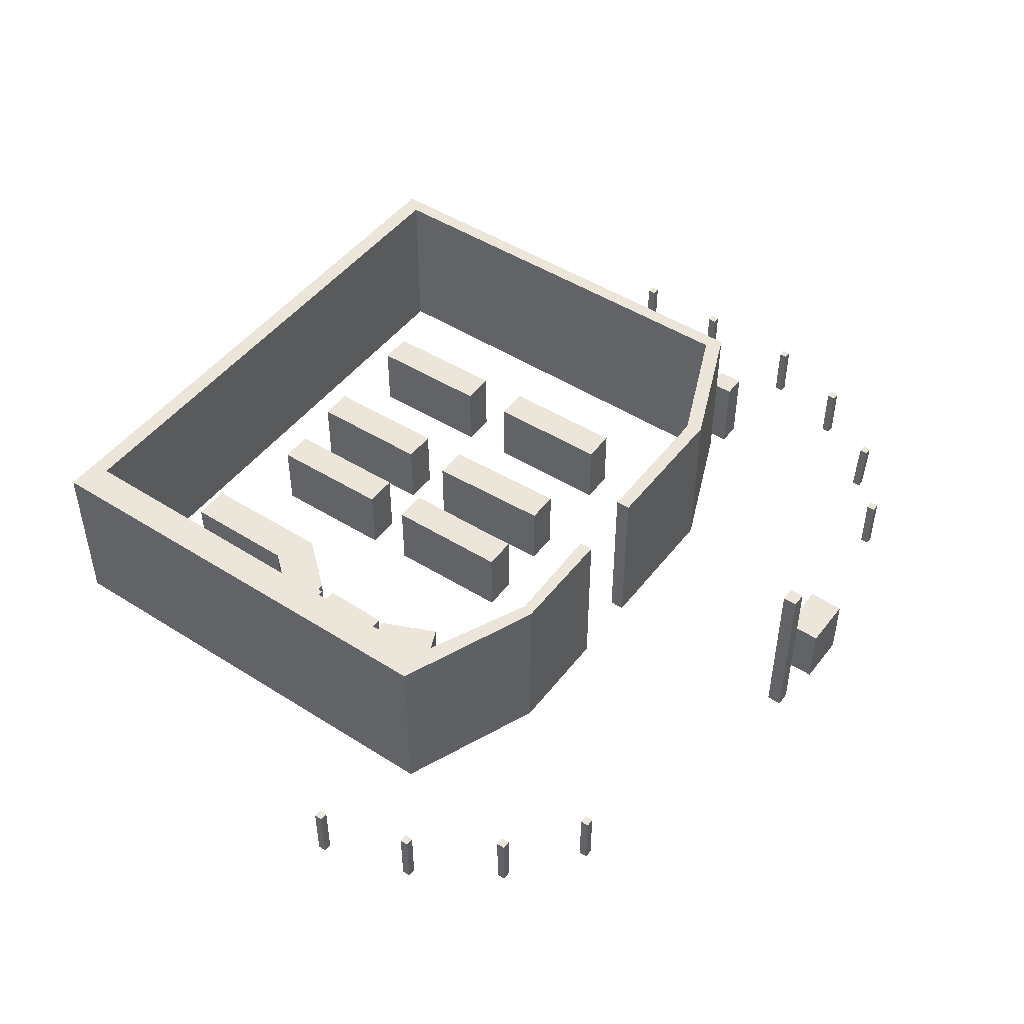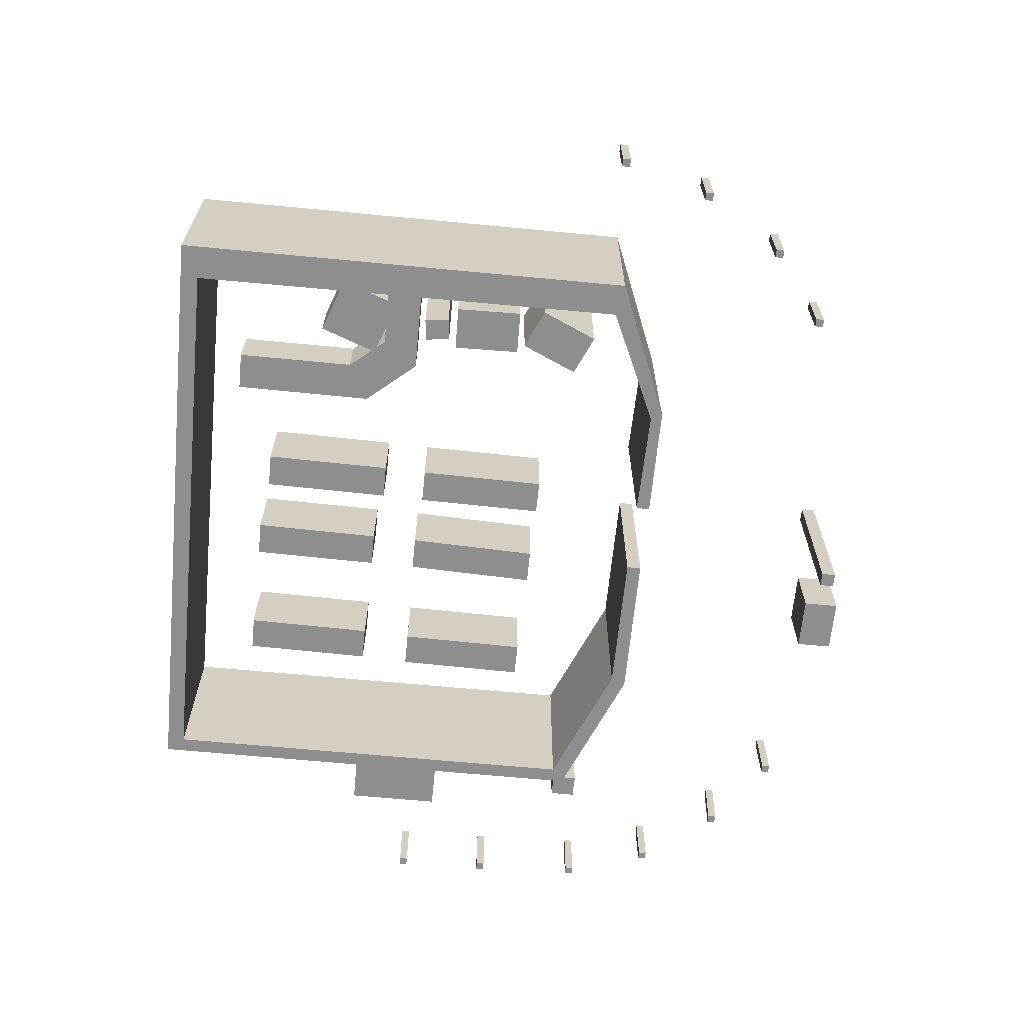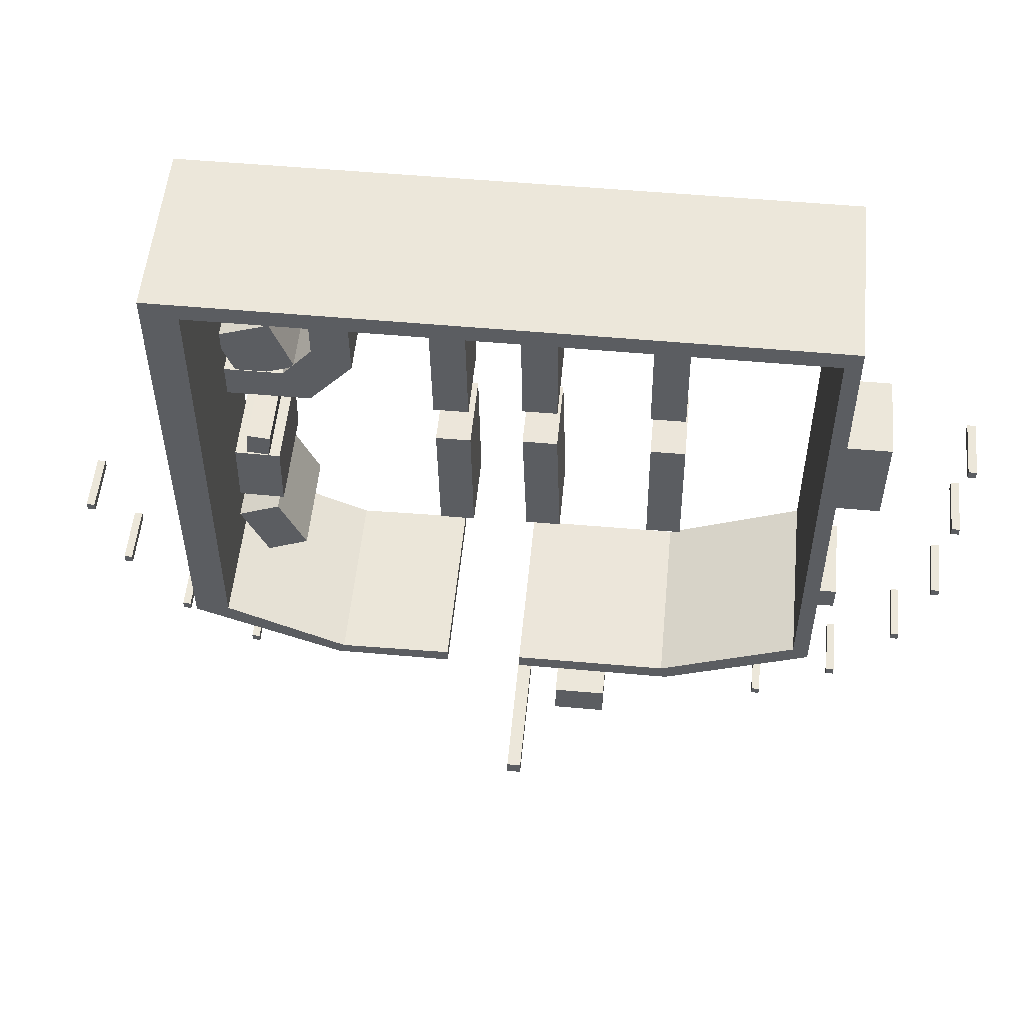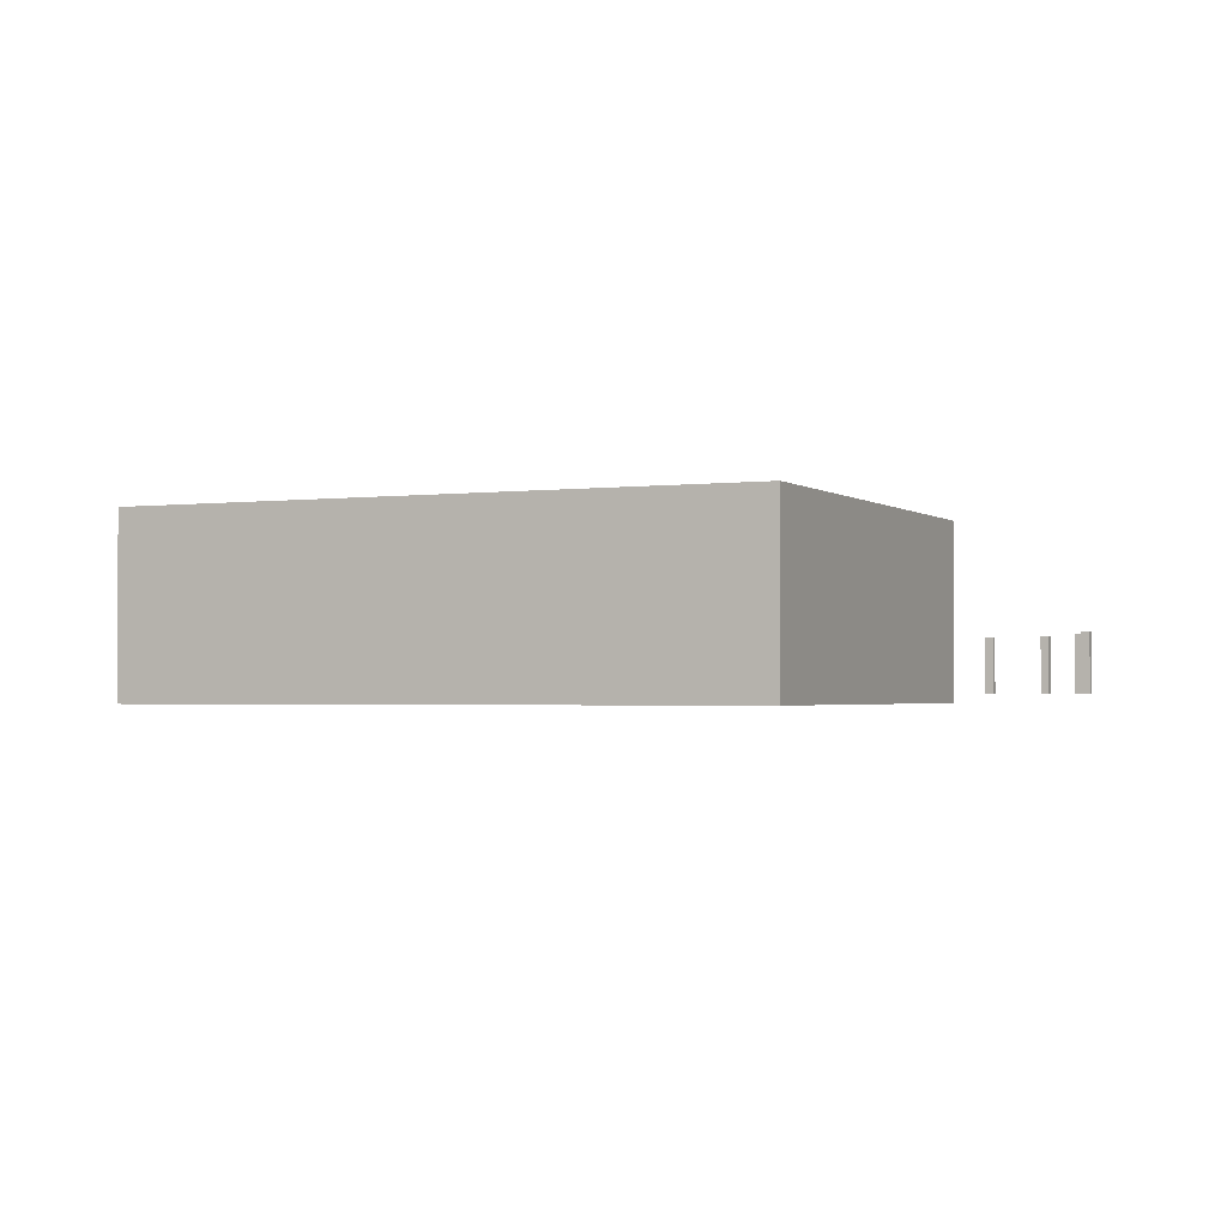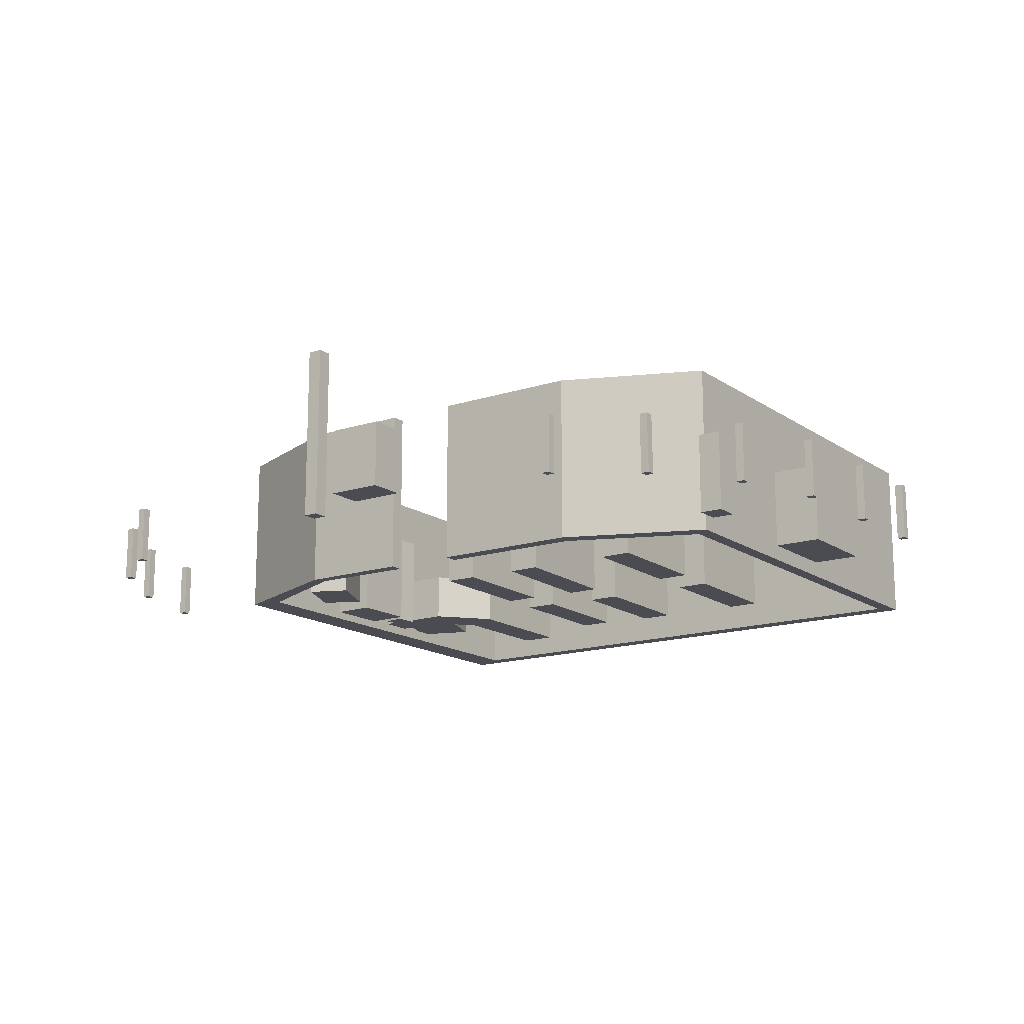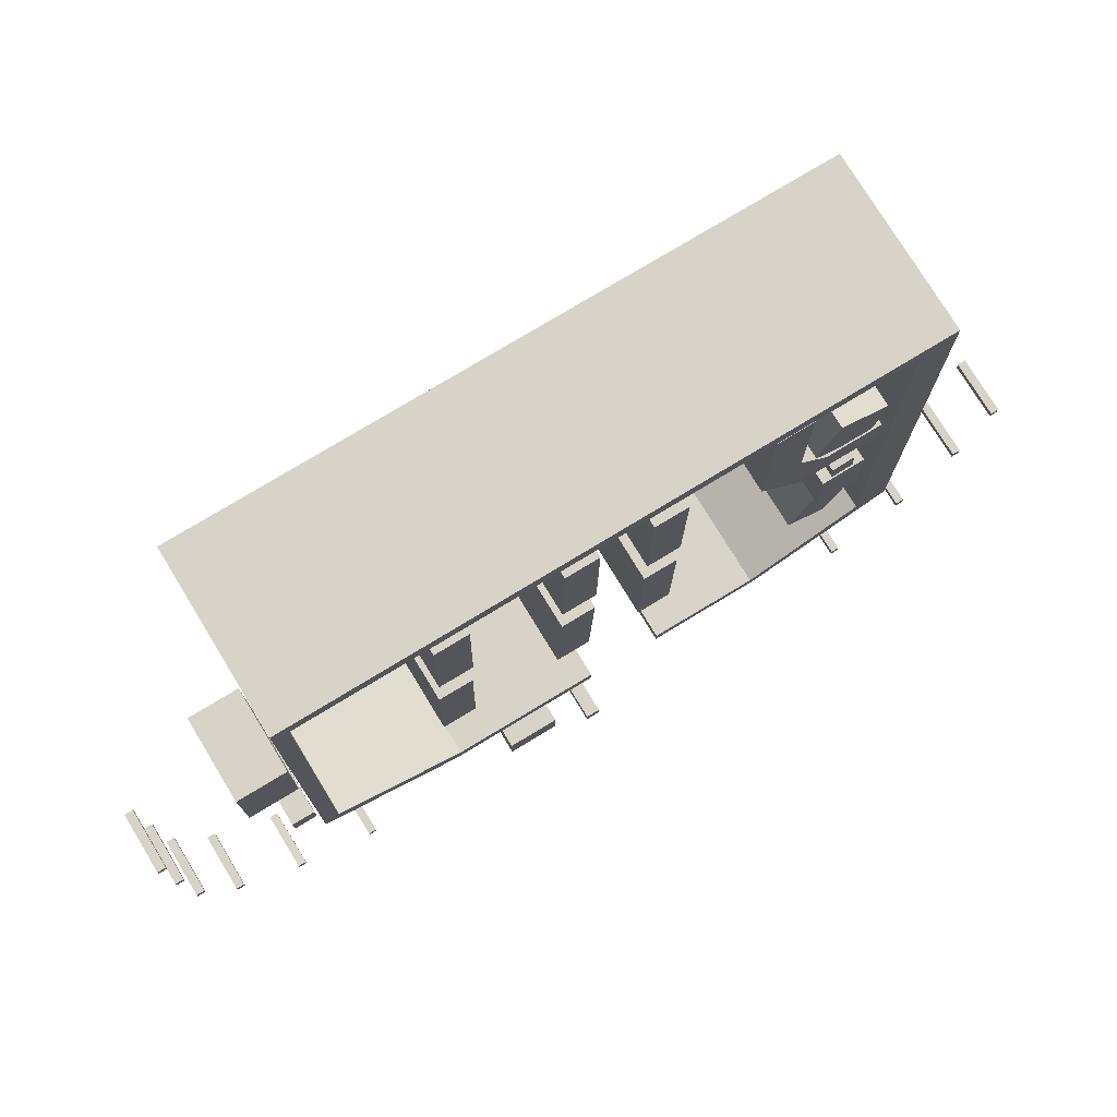
<metadata>
{"format":"obj","ext":"obj","renderer":"f3d","projection":"perspective","resolution":1024,"background":"white","views":[{"elev":47.5,"azim":125.7,"up":"+Y"},{"elev":-65.0,"azim":84.5,"up":"+Y"},{"elev":53.7,"azim":-174.5,"up":"+Z"},{"elev":-1.9,"azim":24.6,"up":"+Y"},{"elev":-15.3,"azim":-145.1,"up":"+Y"},{"elev":76.0,"azim":-31.3,"up":"+Z"}]}
</metadata>
<code>
g default
v -9.882 6.676 148.8
v 31.01 6.676 148.8
v -9.882 56.68 148.8
v 31.01 56.68 148.8
v -9.882 56.68 121.4
v 31.01 56.68 121.4
v -9.882 6.676 121.4
v 31.01 6.676 121.4
g pCube260 Collider2
f 1 2 4 3
f 3 4 6 5
f 5 6 8 7
f 7 8 2 1
f 2 8 6 4
f 7 1 3 5
g default
v -187.8 7.601 351.2
v -169.8 7.601 351.2
v -187.8 71.47 351.2
v -169.8 71.47 351.2
v -187.8 71.47 331.7
v -169.8 71.47 331.7
v -187.8 7.601 331.7
v -169.8 7.601 331.7
g Collider2 pCube238
f 9 10 12 11
f 11 12 14 13
f 13 14 16 15
f 15 16 10 9
f 10 16 14 12
f 15 9 11 13
g default
v -207.9 7.601 533
v -169.8 7.601 533
v -207.9 71.47 533
v -169.8 71.47 533
v -207.9 71.47 460.7
v -169.8 71.47 460.7
v -207.9 7.601 460.7
v -169.8 7.601 460.7
g Collider2 pCube234
f 17 18 20 19
f 19 20 22 21
f 21 22 24 23
f 23 24 18 17
f 18 24 22 20
f 23 17 19 21
g default
v -272.1 3.101 329.9
v -265.8 3.101 329.9
v -272.1 47.8 329.9
v -265.8 47.8 329.9
v -272.1 47.8 323.6
v -265.8 47.8 323.6
v -272.1 3.101 323.6
v -265.8 3.101 323.6
g Collider2 pCube235
f 25 26 28 27
f 27 28 30 29
f 29 30 32 31
f 31 32 26 25
f 26 32 30 28
f 31 25 27 29
g default
v -275.2 3.101 413.4
v -269 3.101 413.4
v -275.2 47.8 413.4
v -269 47.8 413.4
v -275.2 47.8 407.1
v -269 47.8 407.1
v -275.2 3.101 407.1
v -269 3.101 407.1
g Collider2 pCube236
f 33 34 36 35
f 35 36 38 37
f 37 38 40 39
f 39 40 34 33
f 34 40 38 36
f 39 33 35 37
g default
v -276.6 3.101 485.6
v -270.3 3.101 485.6
v -276.6 47.8 485.6
v -270.3 47.8 485.6
v -276.6 47.8 479.2
v -270.3 47.8 479.2
v -276.6 3.101 479.2
v -270.3 3.101 479.2
g Collider2 pCube237
f 41 42 44 43
f 43 44 46 45
f 45 46 48 47
f 47 48 42 41
f 42 48 46 44
f 47 41 43 45
g default
v -248.7 3.101 263.2
v -242.4 3.101 263.2
v -248.7 47.8 263.2
v -242.4 47.8 263.2
v -248.7 47.8 256.9
v -242.4 47.8 256.9
v -248.7 3.101 256.9
v -242.4 3.101 256.9
g Collider2 pCube239
f 49 50 52 51
f 51 52 54 53
f 53 54 56 55
f 55 56 50 49
f 50 56 54 52
f 55 49 51 53
g default
v -202.3 3.101 204.1
v -196.1 3.101 204.1
v -202.6 47.8 202.6
v -196.3 47.8 202.6
v -202.6 47.8 196.3
v -196.3 47.8 196.3
v -202.3 3.101 197.8
v -196.1 3.101 197.8
g Collider2 pCube240
f 57 58 60 59
f 59 60 62 61
f 61 62 64 63
f 63 64 58 57
f 58 64 62 60
f 63 57 59 61
g default
v -143.2 3.101 162.6
v -136.9 3.101 162.6
v -143.2 47.8 162.6
v -136.9 47.8 162.6
v -143.2 47.8 156.3
v -136.9 47.8 156.3
v -143.2 3.101 156.3
v -136.9 3.101 156.3
g Collider2 pCube241
f 65 66 68 67
f 67 68 70 69
f 69 70 72 71
f 71 72 66 65
f 66 72 70 68
f 71 65 67 69
g default
v 288.6 3.101 182.5
v 294.9 3.101 182.5
v 288.6 47.8 182.5
v 294.9 47.8 182.5
v 288.6 47.8 176.2
v 294.9 47.8 176.2
v 288.6 3.101 176.2
v 294.9 3.101 176.2
g Collider2 pCube242
f 73 74 76 75
f 75 76 78 77
f 77 78 80 79
f 79 80 74 73
f 74 80 78 76
f 79 73 75 77
g default
v 55.1 -3.308 141
v 66.03 -3.308 141
v 55.1 130 141
v 66.03 130 141
v 55.1 130 129.9
v 66.03 130 129.9
v 55.1 -3.308 129.9
v 66.03 -3.308 129.9
g Collider2 pCube243
f 81 82 84 83
f 83 84 86 85
f 85 86 88 87
f 87 88 82 81
f 82 88 86 84
f 87 81 83 85
g default
v 344.2 3.101 224.2
v 350.4 3.101 224.2
v 344.2 47.8 224.2
v 350.4 47.8 224.2
v 344.2 47.8 217.9
v 350.4 47.8 217.9
v 344.2 3.101 217.9
v 350.4 3.101 217.9
g Collider2 pCube244
f 89 90 92 91
f 91 92 94 93
f 93 94 96 95
f 95 96 90 89
f 90 96 94 92
f 95 89 91 93
g default
v 386 3.101 287.6
v 392.3 3.101 287.6
v 386 47.8 287.6
v 392.3 47.8 287.6
v 386 47.8 281.3
v 392.3 47.8 281.3
v 386 3.101 281.3
v 392.3 3.101 281.3
g Collider2 pCube245
f 97 98 100 99
f 99 100 102 101
f 101 102 104 103
f 103 104 98 97
f 98 104 102 100
f 103 97 99 101
g default
v 407.2 3.101 357.2
v 413.4 3.101 357.2
v 407.2 47.8 357.2
v 413.4 47.8 357.2
v 407.2 47.8 350.9
v 413.4 47.8 350.9
v 407.2 3.101 350.9
v 413.4 3.101 350.9
g Collider2 pCube246
f 105 106 108 107
f 107 108 110 109
f 109 110 112 111
f 111 112 106 105
f 106 112 110 108
f 111 105 107 109
g default
v -55.85 -3.309 311.2
v 56.34 -3.309 310.7
v -55.85 130 311.2
v 56.34 130 310.7
v -59.88 130 299.5
v 56.34 130 299.5
v -59.88 -3.309 299.5
v 56.34 -3.309 299.5
v -167.1 -3.309 344.3
v -155.4 -3.309 353.5
v -155.4 130 353.5
v -167.1 130 344.3
v -167.1 -3.309 704
v -155.4 -3.309 690.3
v -155.4 130 690.3
v -167.1 130 704
v 310.4 -3.309 704
v 283.8 -3.309 690.3
v 283.8 130 690.3
v 310.4 130 704
v 310.4 -3.309 343.4
v 285.1 -3.309 348.1
v 285.1 130 348.1
v 310.4 130 343.4
v 200.3 -3.309 299
v 196 -3.309 307.9
v 196 130 307.9
v 200.3 130 299
v 113.3 -3.309 299
v 113.3 -3.309 309.6
v 113.3 130 309.6
v 113.3 130 299
g Collider2 pCube247
f 113 114 116 115
f 115 116 118 117
f 117 118 120 119
f 119 120 114 113
f 114 120 118 116
f 141 142 143 144
f 119 113 122 121
f 113 115 123 122
f 115 117 124 123
f 117 119 121 124
f 121 122 126 125
f 122 123 127 126
f 123 124 128 127
f 124 121 125 128
f 125 126 130 129
f 126 127 131 130
f 127 128 132 131
f 128 125 129 132
f 129 130 134 133
f 130 131 135 134
f 131 132 136 135
f 132 129 133 136
f 133 134 138 137
f 134 135 139 138
f 135 136 140 139
f 136 133 137 140
f 137 138 142 141
f 138 139 143 142
f 139 140 144 143
f 140 137 141 144
g default
v 60.98 4.016 496.5
v 57.5 4.016 395.9
v 60.98 59.3 496.5
v 57.5 59.3 395.9
v 35.13 59.3 496.7
v 31.66 59.3 396
v 35.13 4.016 496.7
v 31.66 4.016 396
g Collider2 pCube249
f 145 146 148 147
f 147 148 150 149
f 149 150 152 151
f 151 152 146 145
f 146 152 150 148
f 151 145 147 149
g default
v 125.8 4.016 493
v 124.4 4.016 394.7
v 125.8 59.3 493
v 124.4 59.3 394.7
v 99.96 59.3 493.1
v 98.59 59.3 394.8
v 99.96 4.016 493.1
v 98.59 4.016 394.8
g Collider2 pCube250
f 153 154 156 155
f 155 156 158 157
f 157 158 160 159
f 159 160 154 153
f 154 160 158 156
f 159 153 155 157
g default
v 128.2 4.016 624.8
v 126.8 4.016 526.5
v 128.2 59.3 624.8
v 126.8 59.3 526.5
v 102.3 59.3 624.9
v 101 59.3 526.6
v 102.3 4.016 624.9
v 101 4.016 526.6
g Collider2 pCube251
f 161 162 164 163
f 163 164 166 165
f 165 166 168 167
f 167 168 162 161
f 162 168 166 164
f 167 161 163 165
g default
v 62.72 4.016 630.7
v 61.35 4.016 532.4
v 62.72 59.3 630.7
v 61.35 59.3 532.4
v 36.87 59.3 630.8
v 35.5 59.3 532.5
v 36.87 4.016 630.8
v 35.5 4.016 532.5
g Collider2 pCube252
f 169 170 172 171
f 171 172 174 173
f 173 174 176 175
f 175 176 170 169
f 170 176 174 172
f 175 169 171 173
g default
v 247.3 0.3953 501.3
v 264.2 0.3953 503.1
v 247.3 78.7 501.3
v 264.2 78.7 503.1
v 249.3 78.7 482.4
v 266.2 78.7 484.1
v 249.3 0.3953 482.4
v 266.2 0.3953 484.1
g Collider2 pCube258
f 177 178 180 179
f 179 180 182 181
f 181 182 184 183
f 183 184 178 177
f 178 184 182 180
f 183 177 179 181
g default
v 247.7 5.687 419.4
v 278.4 5.687 405.8
v 247.7 80.26 419.4
v 278.4 80.26 405.8
v 228.5 80.26 376.3
v 259.1 80.26 362.6
v 228.5 5.687 376.3
v 259.1 5.687 362.6
g Collider2 pCube256
f 185 186 188 187
f 187 188 190 189
f 189 190 192 191
f 191 192 186 185
f 186 192 190 188
f 191 185 187 189
g default
v 242.7 0.3953 476.5
v 276.2 0.3953 477
v 242.7 74.97 476.5
v 276.2 74.97 477
v 243.6 74.97 425.3
v 277.1 74.97 425.9
v 243.6 0.3953 425.3
v 277.1 0.3953 425.9
g Collider2 pCube257
f 193 194 196 195
f 195 196 198 197
f 197 198 200 199
f 199 200 194 193
f 194 200 198 196
f 199 193 195 197
g default
v 247 5.182 587.4
v 289.5 5.182 571.9
v 247 42.16 587.4
v 289.5 42.16 571.9
v 230.9 42.16 543.1
v 273.4 42.16 527.6
v 230.9 5.182 543.1
v 273.4 5.182 527.6
g Collider2 pCube259
f 201 202 204 203
f 203 204 206 205
f 205 206 208 207
f 207 208 202 201
f 202 208 206 204
f 207 201 203 205
g default
v -31.08 4.016 632.6
v -32.45 4.016 534.3
v -31.08 59.3 632.6
v -32.45 59.3 534.3
v -56.92 59.3 632.7
v -58.29 59.3 534.4
v -56.92 4.016 632.7
v -58.29 4.016 534.4
g Collider2 pCube253
f 209 210 212 211
f 211 212 214 213
f 213 214 216 215
f 215 216 210 209
f 210 216 214 212
f 215 209 211 213
g default
v -34.34 4.016 496
v -35.71 4.016 397.8
v -34.34 59.3 496
v -35.71 59.3 397.8
v -60.19 59.3 496.2
v -61.56 59.3 397.9
v -60.19 4.016 496.2
v -61.56 4.016 397.9
g Collider2 pCube254
f 217 218 220 219
f 219 220 222 221
f 221 222 224 223
f 223 224 218 217
f 218 224 222 220
f 223 217 219 221
g default
v 217.8 4.016 653.4
v 217.7 4.016 562.7
v 217.8 42.76 653.4
v 217.7 42.76 562.7
v 189.3 42.76 653.6
v 188.6 42.76 547
v 189.3 4.016 653.6
v 188.6 4.016 547
v 221.8 4.016 508.1
v 240.5 4.016 535.2
v 221.8 42.76 508.1
v 240.5 42.76 535.2
v 288.9 4.016 508.1
v 288.9 4.016 535.2
v 288.9 42.76 508.1
v 288.9 42.76 535.2
g Collider2 pCube255
f 225 226 228 227
f 227 228 230 229
f 229 230 232 231
f 231 232 226 225
f 238 237 239 240
f 231 225 227 229
f 226 232 233 234
f 232 230 235 233
f 230 228 236 235
f 228 226 234 236
f 234 233 237 238
f 233 235 239 237
f 235 236 240 239
f 236 234 238 240

</code>
